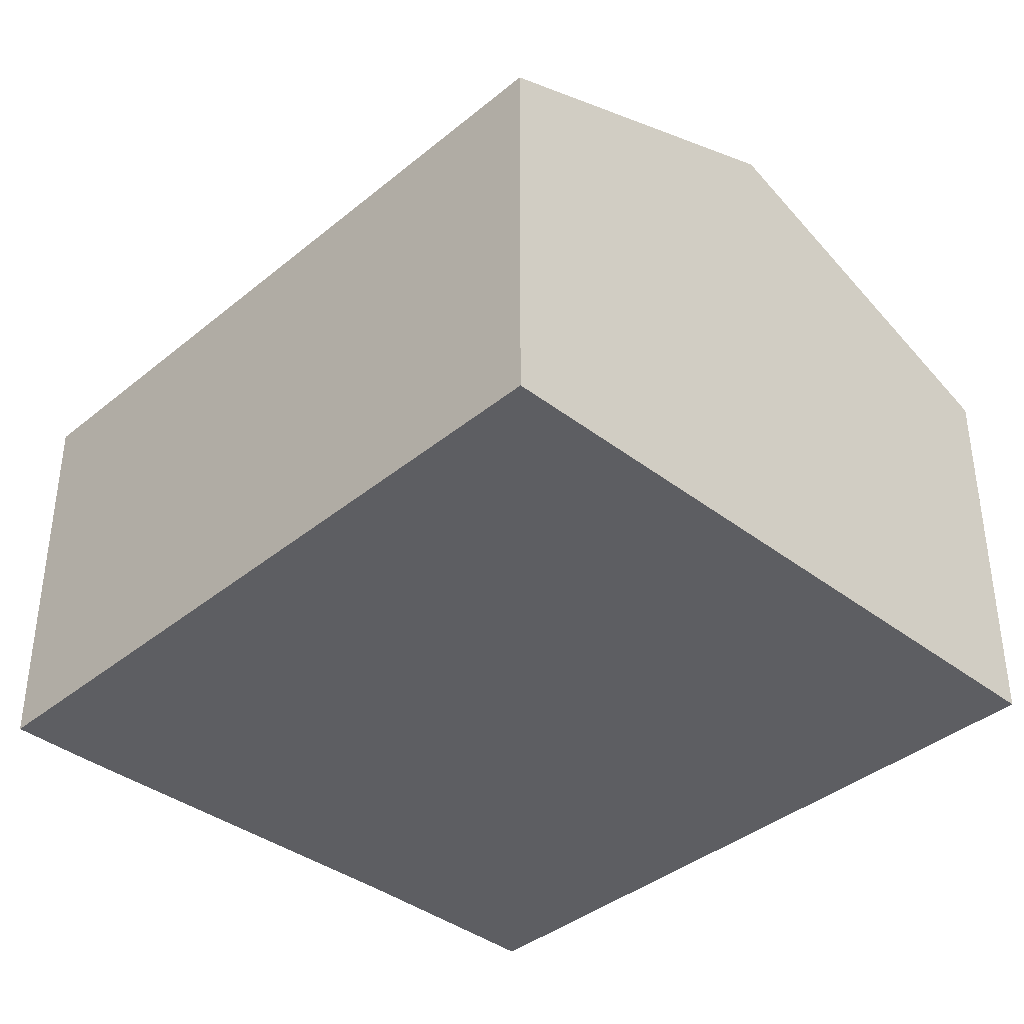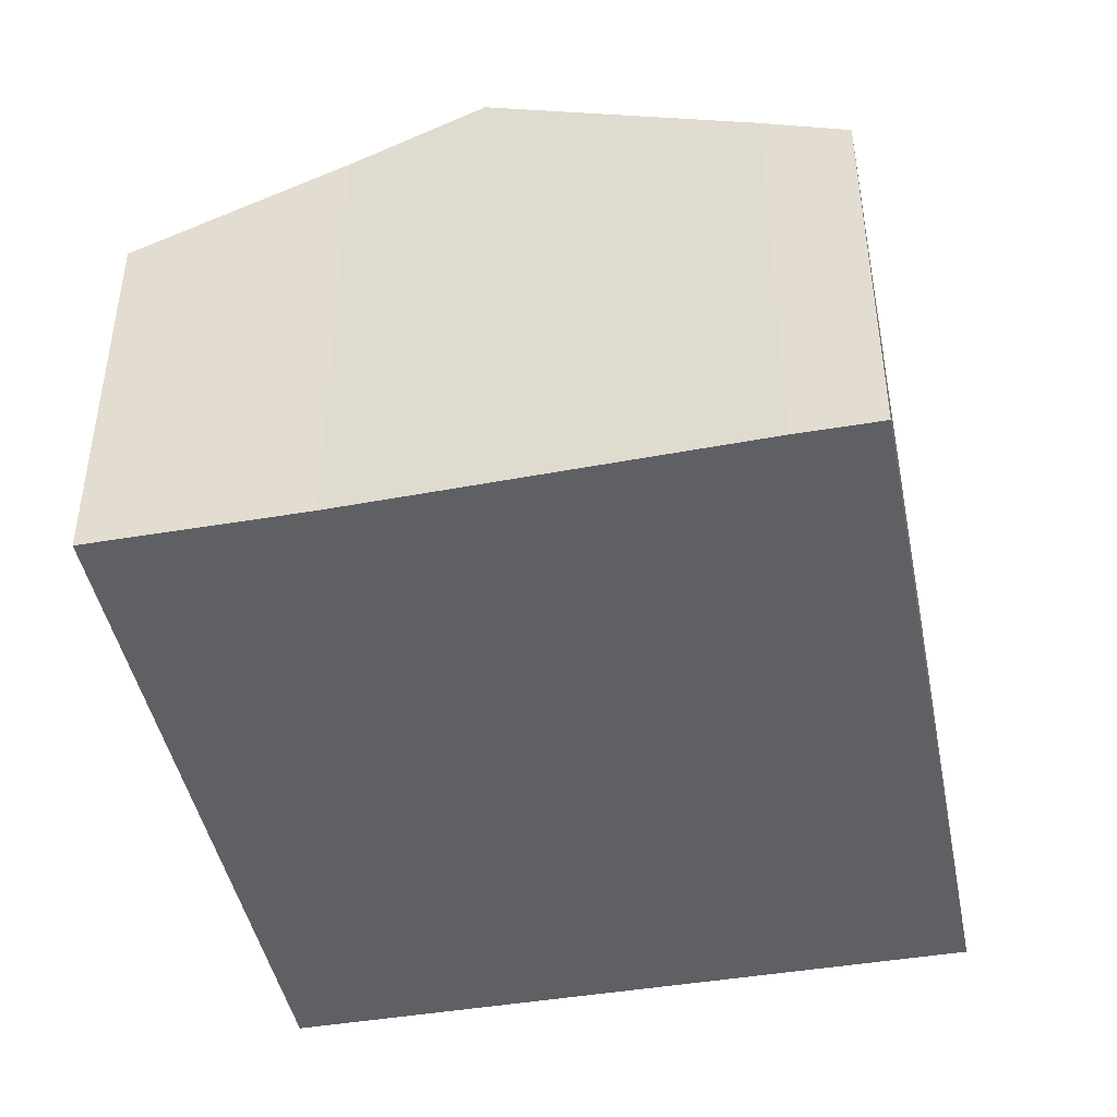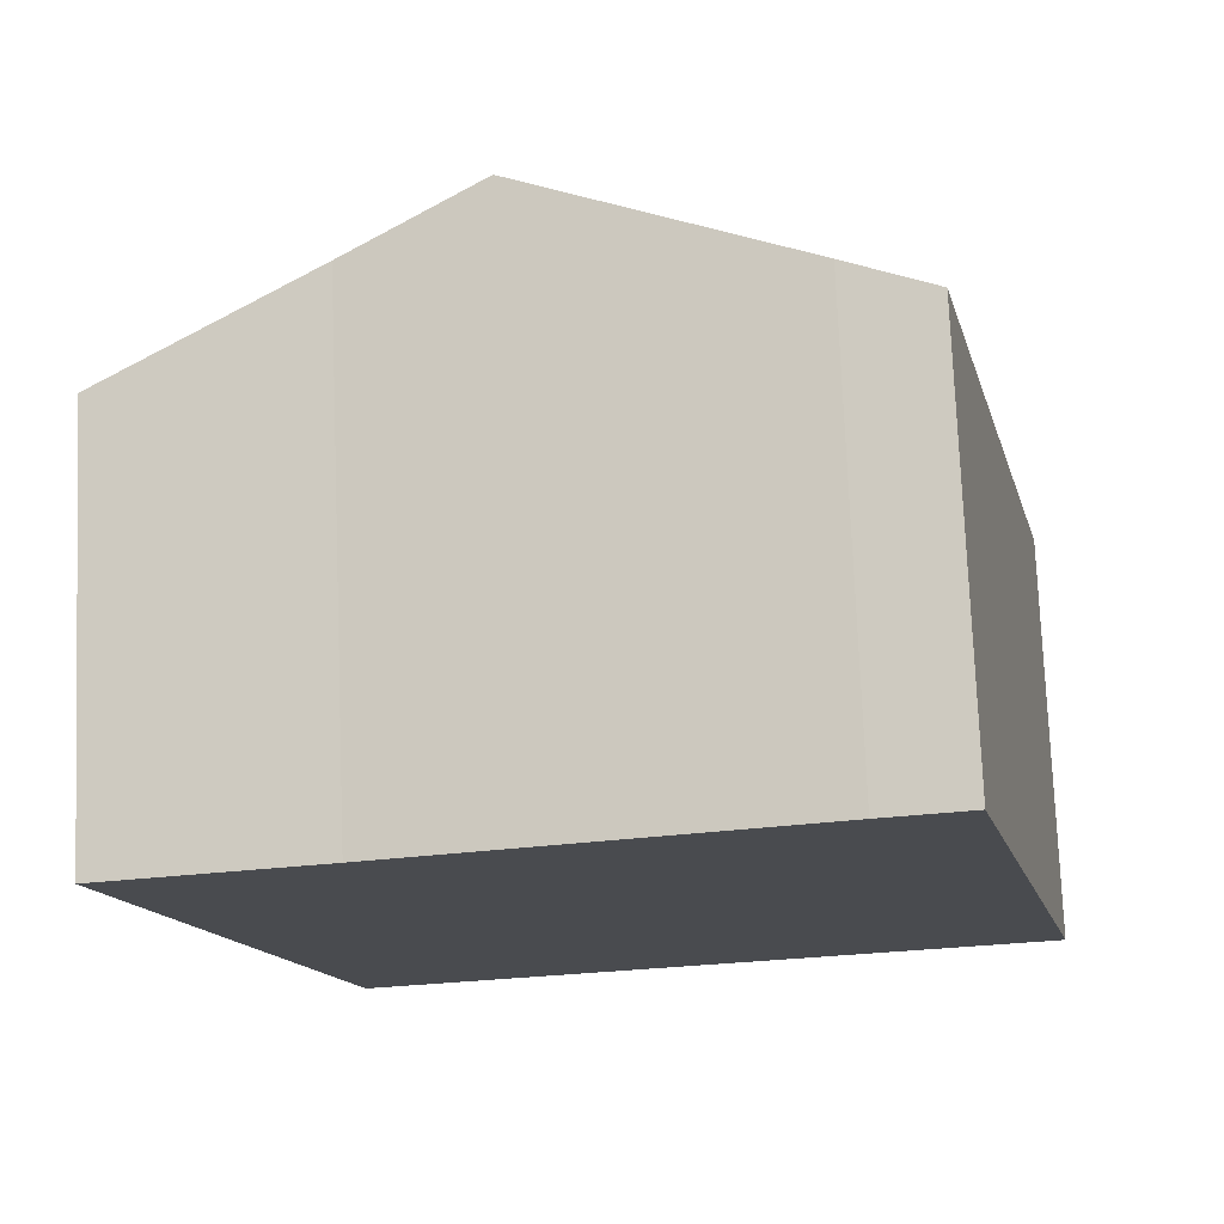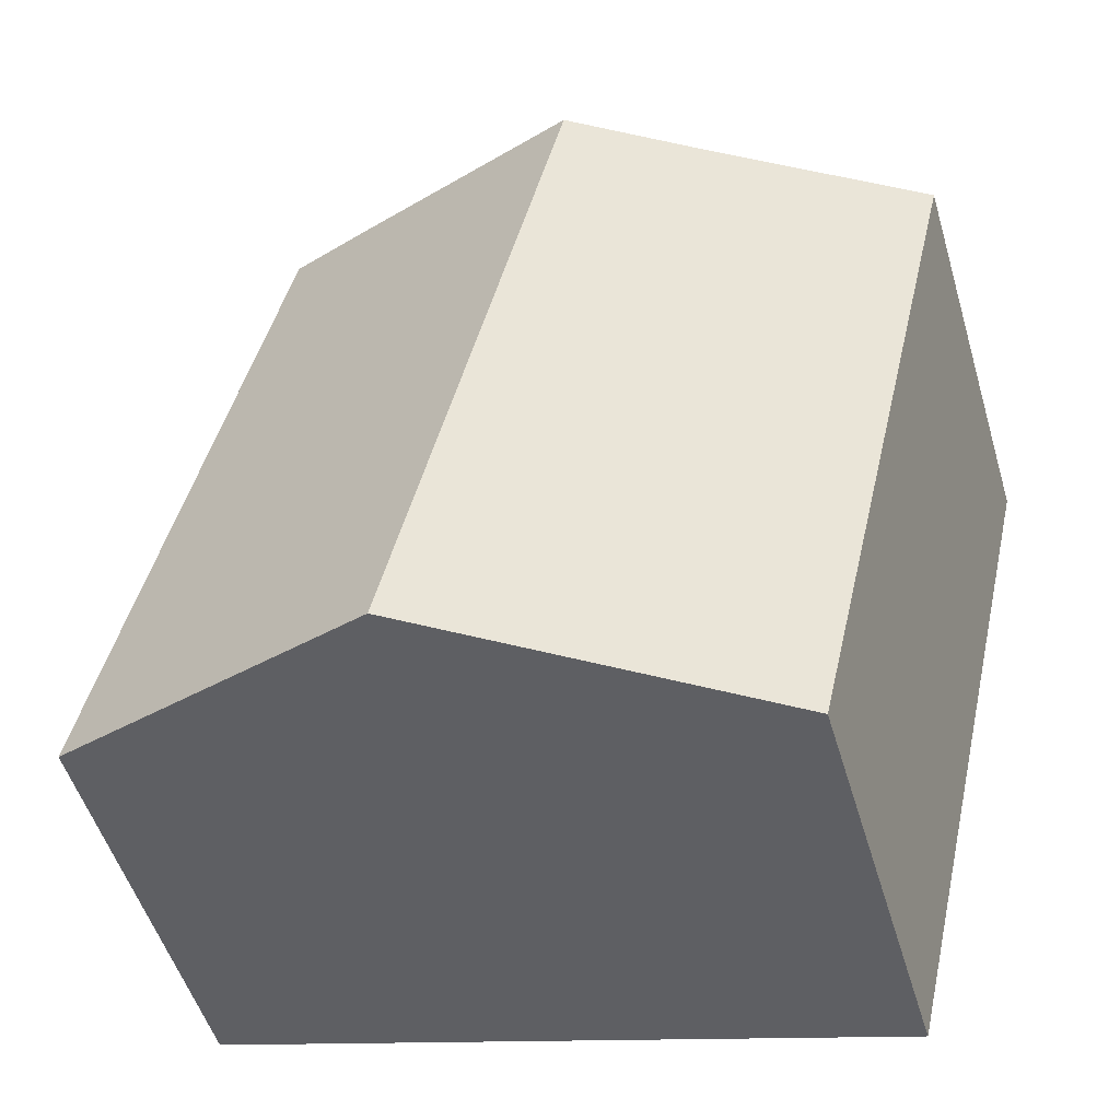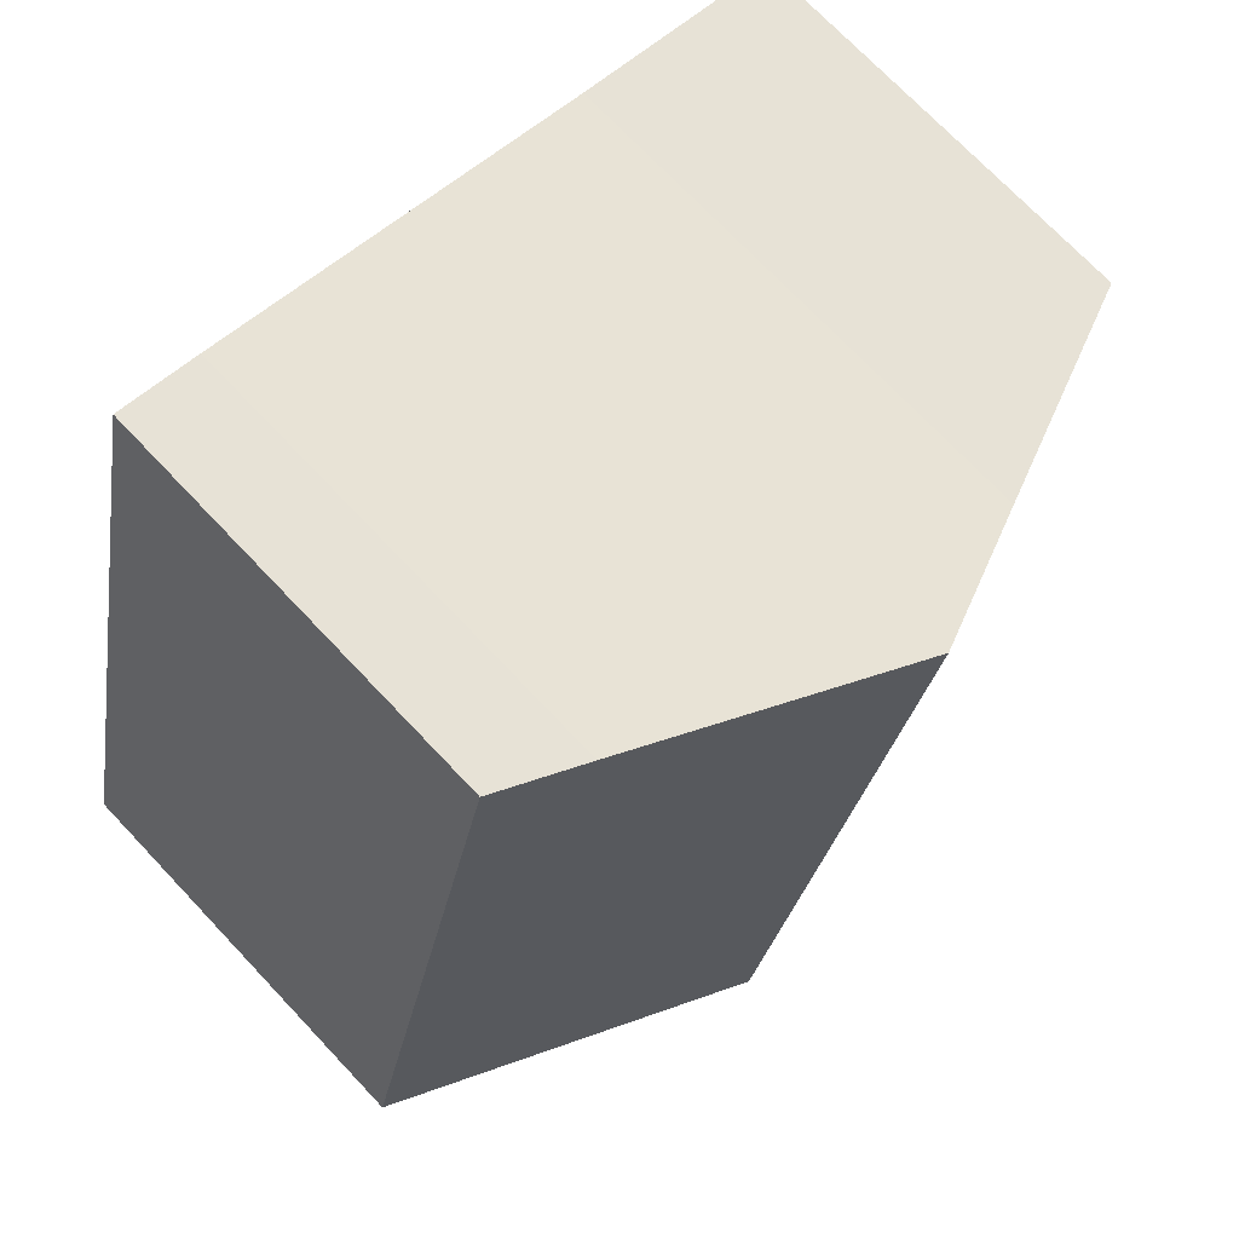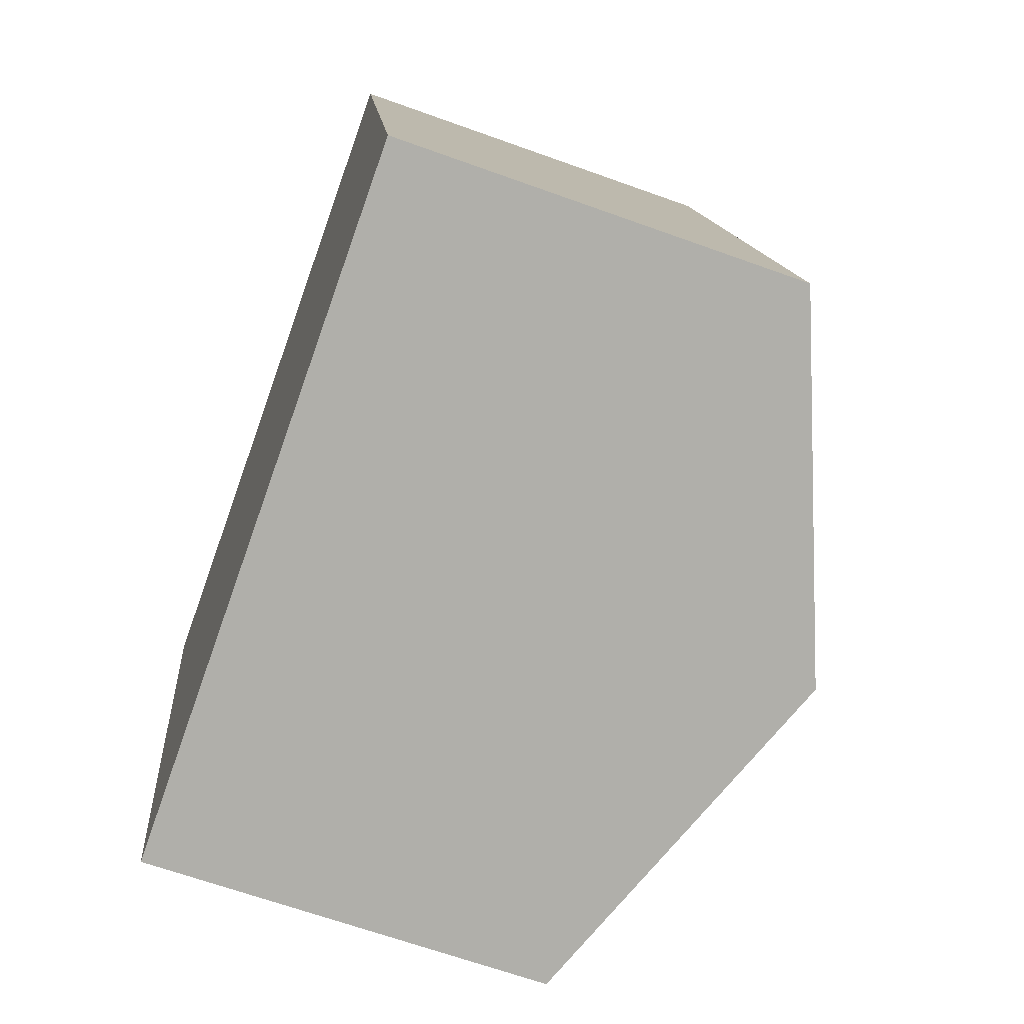
<metadata>
{"format":"obj","ext":"obj","renderer":"f3d","projection":"perspective","resolution":1024,"background":"white","views":[{"elev":-38.7,"azim":122.9,"up":"+Y"},{"elev":-44.7,"azim":-1.8,"up":"+Y"},{"elev":75.7,"azim":-2.3,"up":"+Z"},{"elev":-51.3,"azim":-163.6,"up":"+Z"},{"elev":72.5,"azim":136.6,"up":"+Z"},{"elev":-65.3,"azim":70.0,"up":"+Z"}]}
</metadata>
<code>
v  6.323 9.984 1.517
v  15.12 7.633 -10.48
v  9.397 9.984 -11.8
v  15.73 7.38 -10.34
v  12.63 7.38 3.087
v  11.12 8.003 2.738
v  0 7.38 4.519e-16
v  3.061 7.38 -13.27
v  3.893 8.98 0.898
v  3.061 8.123e-16 -13.27
v  0 0 0
v  3.893 -5.499e-17 0.898
v  11.12 -1.677e-16 2.738
v  6.323 -9.289e-17 1.517
v  12.63 -1.89e-16 3.087
v  15.73 6.333e-16 -10.34
v  15.12 6.42e-16 -10.48
v  9.397 7.228e-16 -11.8
g defaultobject
f 1 2 3
f 2 1 4
f 4 1 5
f 5 1 6
f 7 3 8
f 3 7 9
f 3 9 1
f 10 7 8
f 7 10 11
f 7 12 9
f 12 7 11
f 9 6 1
f 6 9 12
f 6 12 13
f 13 12 14
f 13 5 6
f 5 13 15
f 15 4 5
f 4 15 16
f 16 2 4
f 2 16 3
f 3 16 8
f 8 16 17
f 8 17 18
f 8 18 10
f 13 16 15
f 16 13 17
f 17 13 18
f 18 13 14
f 18 14 12
f 18 12 10
f 10 12 11

</code>
